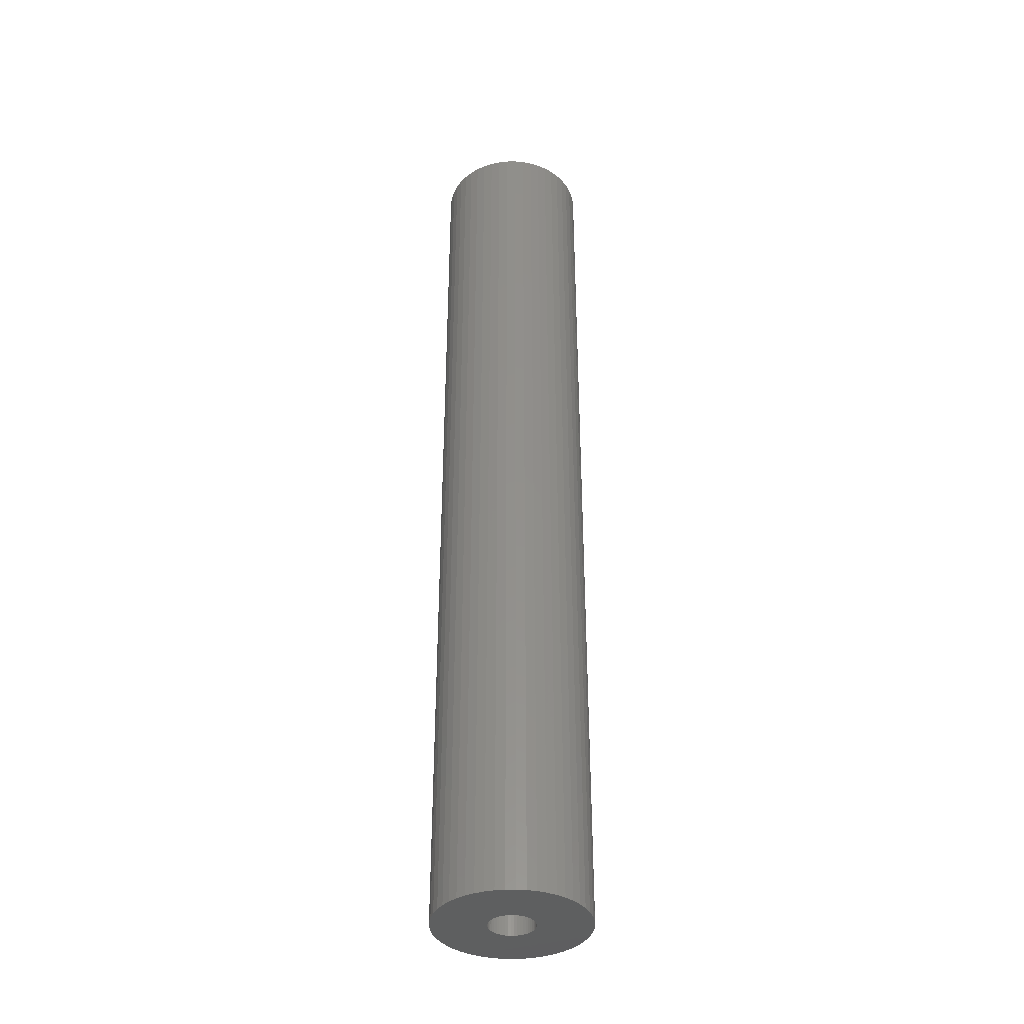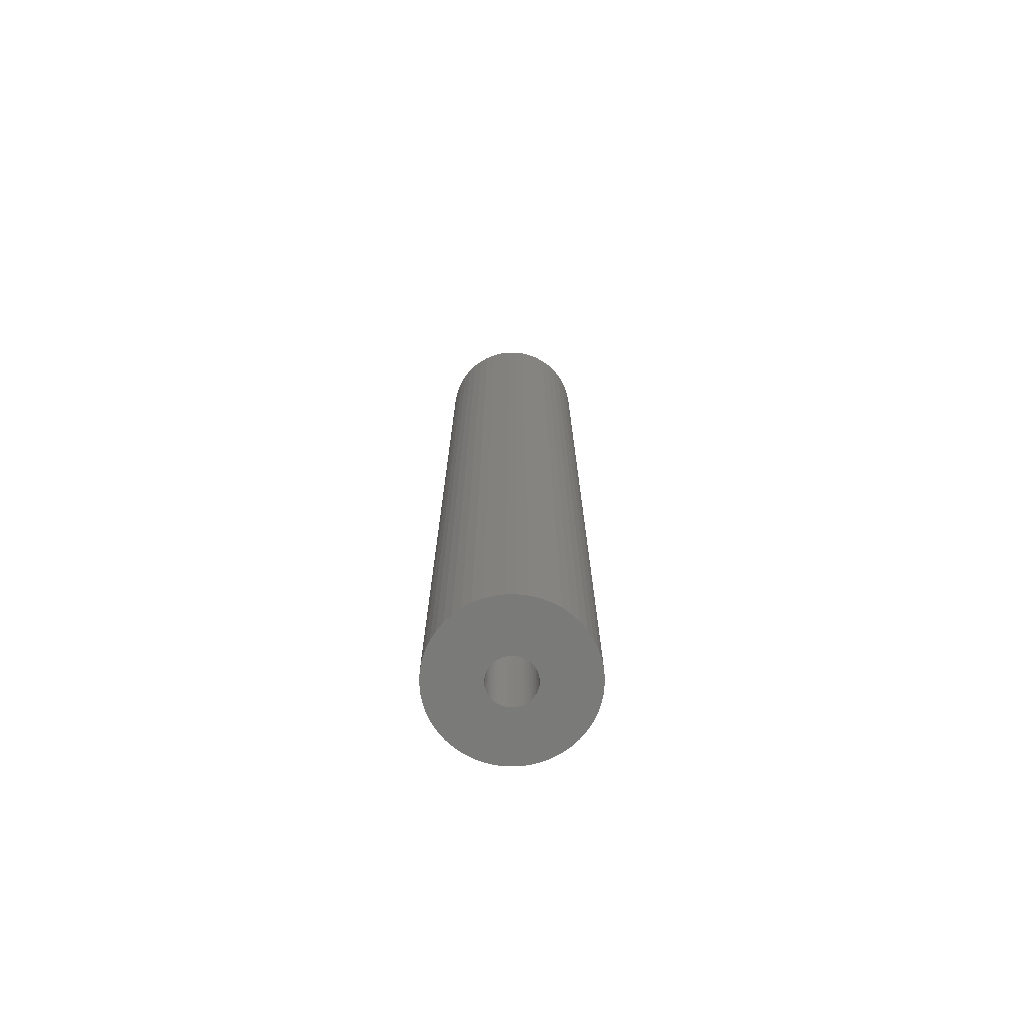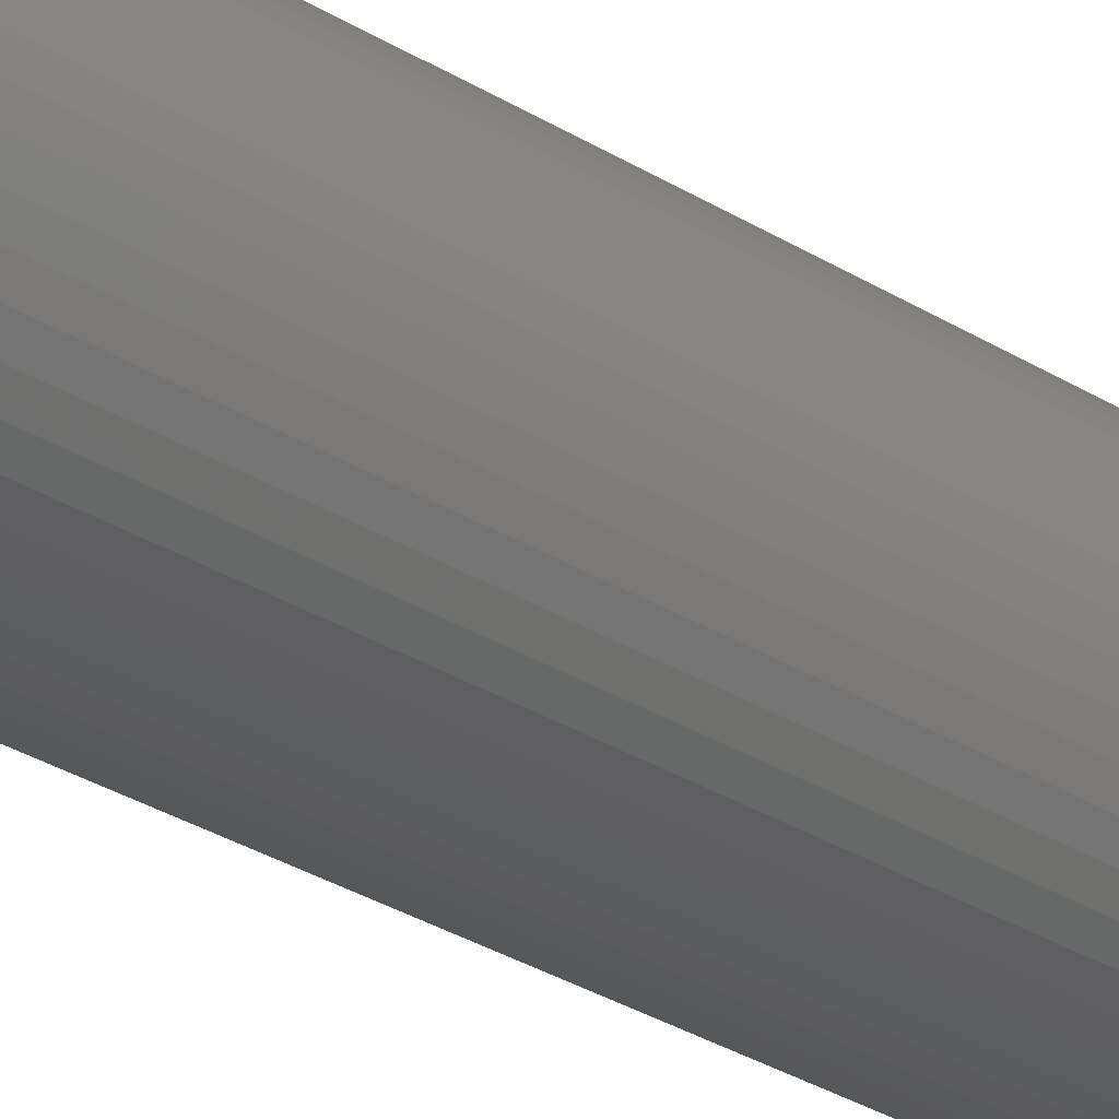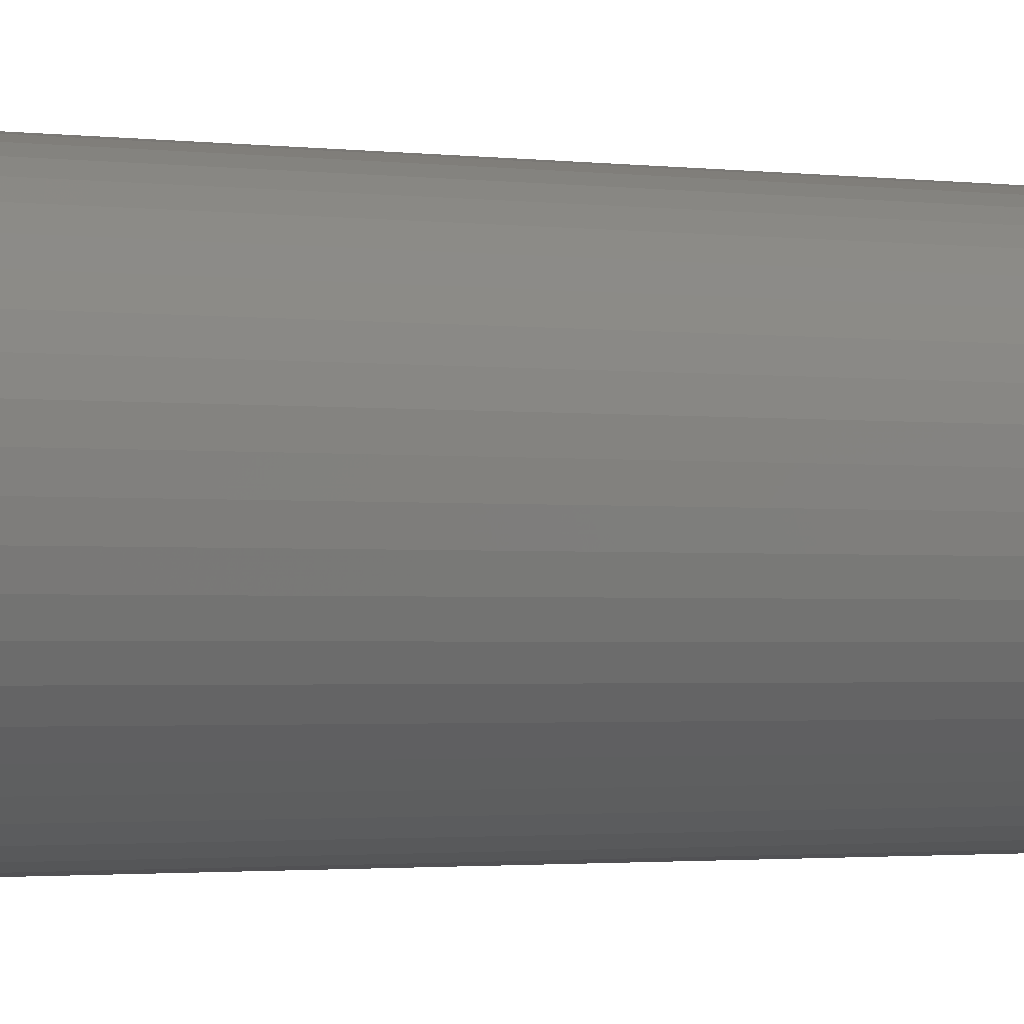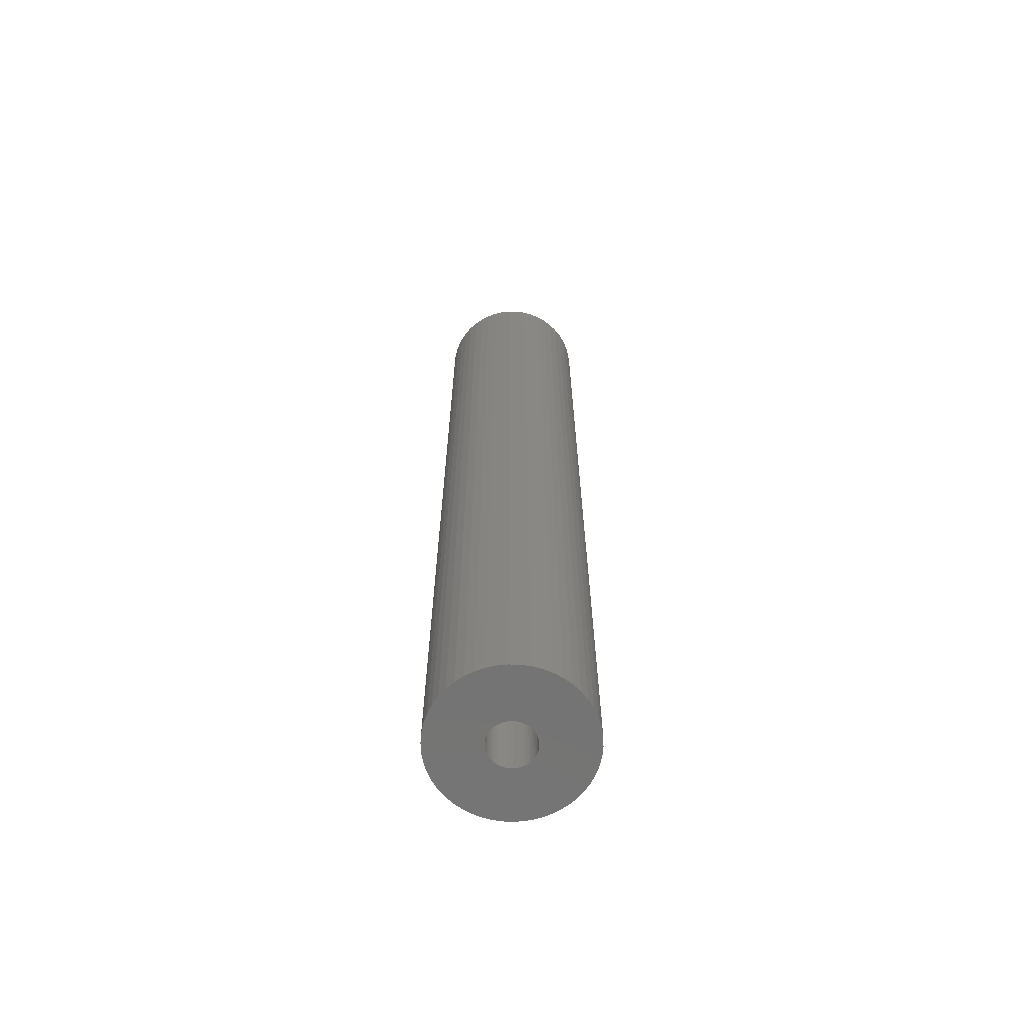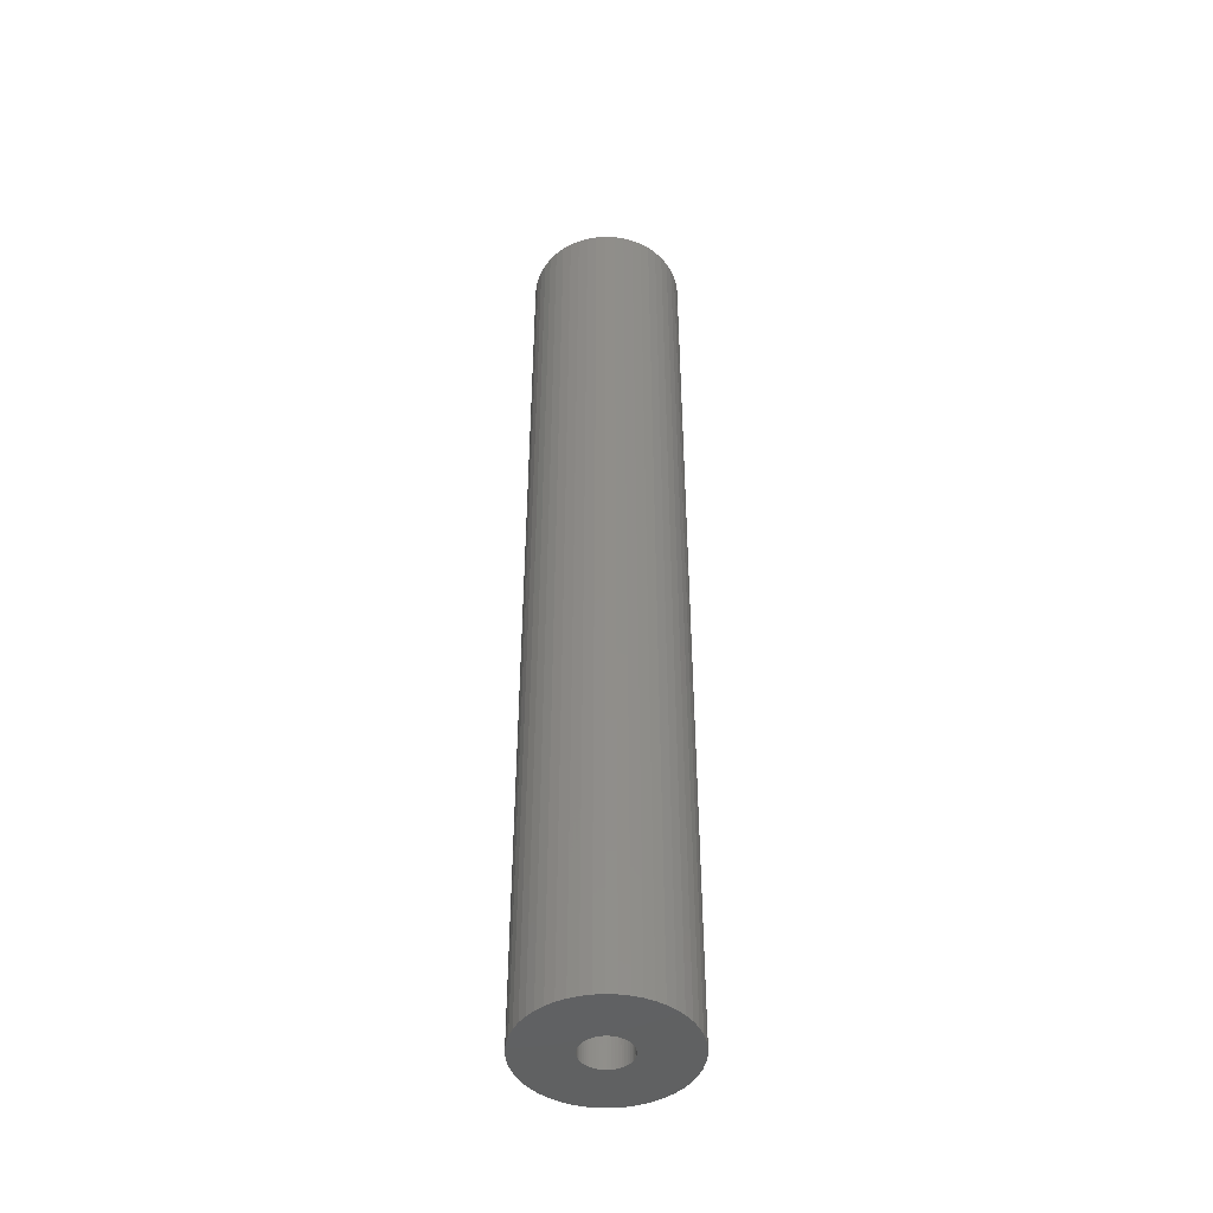
<metadata>
{"format":"stl","ext":"stl","renderer":"f3d","projection":"perspective","resolution":1024,"background":"white","views":[{"elev":-37.3,"azim":-128.7,"up":"+Z"},{"elev":-73.0,"azim":101.1,"up":"+Z"},{"elev":-27.1,"azim":44.8,"up":"+Y"},{"elev":-0.9,"azim":46.8,"up":"+Y"},{"elev":-66.0,"azim":-174.1,"up":"+Z"},{"elev":-45.4,"azim":-17.2,"up":"+Z"}]}
</metadata>
<code>
# stl→obj: 200 verts, 400 faces
v 6 0 37.5
v 5.953 0.752 -37.5
v 5.953 0.752 37.5
v 6 0 -37.5
v -6 0 -37.5
v -5.953 0.752 37.5
v -5.953 0.752 -37.5
v -6 0 37.5
v 0.3767 5.988 -37.5
v -0.3767 5.988 37.5
v 0.3767 5.988 37.5
v -0.3767 5.988 -37.5
v -0.3767 -5.988 -37.5
v 0.3767 -5.988 37.5
v -0.3767 -5.988 37.5
v 0.3767 -5.988 -37.5
v 4.374 4.107 -37.5
v 3.825 4.623 37.5
v 4.374 4.107 37.5
v 3.825 4.623 -37.5
v -3.825 4.623 -37.5
v -4.374 4.107 37.5
v -3.825 4.623 37.5
v -4.374 4.107 -37.5
v -1.854 5.706 -37.5
v -2.555 5.429 37.5
v -1.854 5.706 37.5
v -2.555 5.429 -37.5
v 5.579 2.209 37.5
v 5.258 2.891 -37.5
v 5.258 2.891 37.5
v 5.579 2.209 -37.5
v 5.811 1.492 -37.5
v 5.811 1.492 37.5
v 2.555 5.429 -37.5
v 1.854 5.706 37.5
v 2.555 5.429 37.5
v 1.854 5.706 -37.5
v 1.124 5.894 37.5
v 1.124 5.894 -37.5
v 3.215 5.066 -37.5
v 3.215 5.066 37.5
v -5.579 2.209 -37.5
v -5.258 2.891 37.5
v -5.258 2.891 -37.5
v -5.579 2.209 37.5
v -5.811 1.492 -37.5
v -5.811 1.492 37.5
v -1.124 5.894 37.5
v -1.124 5.894 -37.5
v 1.124 -5.894 37.5
v 1.124 -5.894 -37.5
v 1.854 -5.706 -37.5
v 2.555 -5.429 37.5
v 1.854 -5.706 37.5
v 2.555 -5.429 -37.5
v 4.854 3.527 37.5
v 4.854 3.527 -37.5
v -4.854 3.527 37.5
v -4.854 3.527 -37.5
v 1.8 0 37.5
v 1.786 0.2256 37.5
v 5.953 -0.752 37.5
v 1.743 0.4476 37.5
v 1.786 -0.2256 37.5
v 1.674 0.6626 37.5
v 5.811 -1.492 37.5
v 1.577 0.8672 37.5
v 1.743 -0.4476 37.5
v 1.456 1.058 37.5
v 5.579 -2.209 37.5
v 1.312 1.232 37.5
v 1.674 -0.6626 37.5
v 1.147 1.387 37.5
v 5.258 -2.891 37.5
v 0.9645 1.52 37.5
v 1.577 -0.8672 37.5
v 0.7664 1.629 37.5
v 4.854 -3.527 37.5
v 1.456 -1.058 37.5
v 0.5562 1.712 37.5
v 0.3373 1.768 37.5
v 0.113 1.796 37.5
v -0.113 1.796 37.5
v -0.3373 1.768 37.5
v -0.5562 1.712 37.5
v -0.7664 1.629 37.5
v -0.9645 1.52 37.5
v -3.215 5.066 37.5
v -1.147 1.387 37.5
v -1.312 1.232 37.5
v -1.456 1.058 37.5
v 4.374 -4.107 37.5
v 1.312 -1.232 37.5
v 3.825 -4.623 37.5
v 1.147 -1.387 37.5
v 3.215 -5.066 37.5
v 0.9645 -1.52 37.5
v 0.7664 -1.629 37.5
v 0.5562 -1.712 37.5
v 0.3373 -1.768 37.5
v 0.113 -1.796 37.5
v -0.113 -1.796 37.5
v -0.3373 -1.768 37.5
v -1.124 -5.894 37.5
v -0.5562 -1.712 37.5
v -1.854 -5.706 37.5
v -0.7664 -1.629 37.5
v -2.555 -5.429 37.5
v -0.9645 -1.52 37.5
v -3.215 -5.066 37.5
v -1.147 -1.387 37.5
v -3.825 -4.623 37.5
v -1.312 -1.232 37.5
v -4.374 -4.107 37.5
v -1.456 -1.058 37.5
v -4.854 -3.527 37.5
v -1.577 -0.8672 37.5
v -5.258 -2.891 37.5
v -1.674 -0.6626 37.5
v -5.579 -2.209 37.5
v -1.743 -0.4476 37.5
v -5.811 -1.492 37.5
v -1.786 -0.2256 37.5
v -5.953 -0.752 37.5
v -1.8 0 37.5
v -1.577 0.8672 37.5
v -1.674 0.6626 37.5
v -1.743 0.4476 37.5
v -1.786 0.2256 37.5
v -3.215 5.066 -37.5
v 5.953 -0.752 -37.5
v 3.215 -5.066 -37.5
v 3.825 -4.623 -37.5
v 4.374 -4.107 -37.5
v 5.811 -1.492 -37.5
v -4.374 -4.107 -37.5
v -3.825 -4.623 -37.5
v -5.258 -2.891 -37.5
v -5.579 -2.209 -37.5
v -4.854 -3.527 -37.5
v 1.8 0 -37.5
v 1.786 -0.2256 -37.5
v 1.743 -0.4476 -37.5
v 5.579 -2.209 -37.5
v 1.786 0.2256 -37.5
v 1.674 -0.6626 -37.5
v 5.258 -2.891 -37.5
v 1.577 -0.8672 -37.5
v 4.854 -3.527 -37.5
v 1.743 0.4476 -37.5
v 1.456 -1.058 -37.5
v 1.312 -1.232 -37.5
v 1.674 0.6626 -37.5
v 1.147 -1.387 -37.5
v 0.9645 -1.52 -37.5
v 1.577 0.8672 -37.5
v 0.7664 -1.629 -37.5
v 1.456 1.058 -37.5
v 0.5562 -1.712 -37.5
v 0.3373 -1.768 -37.5
v 0.113 -1.796 -37.5
v -0.113 -1.796 -37.5
v -0.3373 -1.768 -37.5
v -1.124 -5.894 -37.5
v -0.5562 -1.712 -37.5
v -1.854 -5.706 -37.5
v -0.7664 -1.629 -37.5
v -2.555 -5.429 -37.5
v -0.9645 -1.52 -37.5
v -3.215 -5.066 -37.5
v -1.147 -1.387 -37.5
v -1.312 -1.232 -37.5
v -1.456 -1.058 -37.5
v 1.312 1.232 -37.5
v 1.147 1.387 -37.5
v 0.9645 1.52 -37.5
v 0.7664 1.629 -37.5
v 0.5562 1.712 -37.5
v 0.3373 1.768 -37.5
v 0.113 1.796 -37.5
v -0.113 1.796 -37.5
v -0.3373 1.768 -37.5
v -0.5562 1.712 -37.5
v -0.7664 1.629 -37.5
v -0.9645 1.52 -37.5
v -1.147 1.387 -37.5
v -1.312 1.232 -37.5
v -1.456 1.058 -37.5
v -1.577 0.8672 -37.5
v -1.674 0.6626 -37.5
v -1.743 0.4476 -37.5
v -1.786 0.2256 -37.5
v -1.8 0 -37.5
v -1.577 -0.8672 -37.5
v -1.674 -0.6626 -37.5
v -1.743 -0.4476 -37.5
v -5.811 -1.492 -37.5
v -1.786 -0.2256 -37.5
v -5.953 -0.752 -37.5
f 1 2 3
f 2 1 4
f 5 6 7
f 6 5 8
f 9 10 11
f 10 9 12
f 13 14 15
f 14 13 16
f 17 18 19
f 18 17 20
f 21 22 23
f 22 21 24
f 25 26 27
f 26 25 28
f 29 30 31
f 30 29 32
f 3 33 34
f 33 3 2
f 35 36 37
f 36 35 38
f 38 39 36
f 39 38 40
f 41 37 42
f 37 41 35
f 43 44 45
f 44 43 46
f 47 46 43
f 46 47 48
f 12 49 10
f 49 12 50
f 16 51 14
f 51 16 52
f 53 54 55
f 54 53 56
f 34 32 29
f 32 34 33
f 57 17 19
f 17 57 58
f 31 58 57
f 58 31 30
f 40 11 39
f 11 40 9
f 20 42 18
f 42 20 41
f 45 59 60
f 59 45 44
f 60 22 24
f 22 60 59
f 7 48 47
f 48 7 6
f 61 1 3
f 62 3 34
f 1 61 63
f 64 34 29
f 65 63 61
f 66 29 31
f 63 65 67
f 68 31 57
f 69 67 65
f 70 57 19
f 67 69 71
f 72 19 18
f 73 71 69
f 74 18 42
f 71 73 75
f 76 42 37
f 77 75 73
f 78 37 36
f 75 77 79
f 80 79 77
f 3 62 61
f 34 64 62
f 29 66 64
f 31 68 66
f 57 70 68
f 19 72 70
f 18 74 72
f 81 36 39
f 42 76 74
f 37 78 76
f 36 81 78
f 82 39 11
f 39 82 81
f 11 83 82
f 11 84 83
f 10 84 11
f 84 10 85
f 49 85 10
f 85 49 86
f 27 86 49
f 86 27 87
f 26 87 27
f 87 26 88
f 89 88 26
f 88 89 90
f 23 90 89
f 90 23 91
f 22 91 23
f 59 92 22
f 91 22 92
f 79 80 93
f 94 93 80
f 93 94 95
f 96 95 94
f 95 96 97
f 98 97 96
f 97 98 54
f 99 54 98
f 54 99 55
f 100 55 99
f 55 100 51
f 101 51 100
f 51 101 14
f 102 14 101
f 103 14 102
f 15 103 104
f 103 15 14
f 105 104 106
f 107 106 108
f 109 108 110
f 104 105 15
f 111 110 112
f 113 112 114
f 115 114 116
f 117 116 118
f 119 118 120
f 121 120 122
f 123 122 124
f 106 107 105
f 125 124 126
f 92 59 127
f 44 127 59
f 108 109 107
f 127 44 128
f 110 111 109
f 46 128 44
f 112 113 111
f 128 46 129
f 114 115 113
f 48 129 46
f 116 117 115
f 129 48 130
f 118 119 117
f 6 130 48
f 120 121 119
f 130 6 126
f 122 123 121
f 8 126 6
f 124 125 123
f 126 8 125
f 28 89 26
f 89 28 131
f 131 23 89
f 23 131 21
f 50 27 49
f 27 50 25
f 63 4 1
f 4 63 132
f 56 97 54
f 97 56 133
f 134 93 95
f 93 134 135
f 67 132 63
f 132 67 136
f 137 113 115
f 113 137 138
f 139 121 140
f 121 139 119
f 141 119 139
f 119 141 117
f 142 4 132
f 143 132 136
f 4 142 2
f 144 136 145
f 146 2 142
f 147 145 148
f 2 146 33
f 149 148 150
f 151 33 146
f 152 150 135
f 33 151 32
f 153 135 134
f 154 32 151
f 155 134 133
f 32 154 30
f 156 133 56
f 157 30 154
f 158 56 53
f 30 157 58
f 159 58 157
f 132 143 142
f 136 144 143
f 145 147 144
f 148 149 147
f 150 152 149
f 135 153 152
f 134 155 153
f 160 53 52
f 133 156 155
f 56 158 156
f 53 160 158
f 161 52 16
f 52 161 160
f 16 162 161
f 16 163 162
f 13 163 16
f 163 13 164
f 165 164 13
f 164 165 166
f 167 166 165
f 166 167 168
f 169 168 167
f 168 169 170
f 171 170 169
f 170 171 172
f 138 172 171
f 172 138 173
f 137 173 138
f 141 174 137
f 173 137 174
f 58 159 17
f 175 17 159
f 17 175 20
f 176 20 175
f 20 176 41
f 177 41 176
f 41 177 35
f 178 35 177
f 35 178 38
f 179 38 178
f 38 179 40
f 180 40 179
f 40 180 9
f 181 9 180
f 182 9 181
f 12 182 183
f 182 12 9
f 50 183 184
f 25 184 185
f 28 185 186
f 183 50 12
f 131 186 187
f 21 187 188
f 24 188 189
f 60 189 190
f 45 190 191
f 43 191 192
f 47 192 193
f 184 25 50
f 7 193 194
f 174 141 195
f 139 195 141
f 185 28 25
f 195 139 196
f 186 131 28
f 140 196 139
f 187 21 131
f 196 140 197
f 188 24 21
f 198 197 140
f 189 60 24
f 197 198 199
f 190 45 60
f 200 199 198
f 191 43 45
f 199 200 194
f 192 47 43
f 5 194 200
f 193 7 47
f 194 5 7
f 75 145 71
f 145 75 148
f 93 150 79
f 150 93 135
f 137 117 141
f 117 137 115
f 140 123 198
f 123 140 121
f 52 55 51
f 55 52 53
f 133 95 97
f 95 133 134
f 71 136 67
f 136 71 145
f 79 148 75
f 148 79 150
f 169 107 109
f 107 169 167
f 167 105 107
f 105 167 165
f 198 125 200
f 125 198 123
f 200 8 5
f 8 200 125
f 165 15 105
f 15 165 13
f 171 109 111
f 109 171 169
f 138 111 113
f 111 138 171
f 142 62 146
f 62 142 61
f 126 193 130
f 193 126 194
f 182 83 84
f 83 182 181
f 162 103 102
f 103 162 163
f 176 72 74
f 72 176 175
f 188 90 91
f 90 188 187
f 185 86 87
f 86 185 184
f 154 68 157
f 68 154 66
f 146 64 151
f 64 146 62
f 179 78 81
f 78 179 178
f 180 81 82
f 81 180 179
f 177 74 76
f 74 177 176
f 128 190 127
f 190 128 191
f 127 189 92
f 189 127 190
f 129 191 128
f 191 129 192
f 187 88 90
f 88 187 186
f 184 85 86
f 85 184 183
f 161 102 101
f 102 161 162
f 151 66 154
f 66 151 64
f 159 72 175
f 72 159 70
f 157 70 159
f 70 157 68
f 181 82 83
f 82 181 180
f 178 76 78
f 76 178 177
f 130 192 129
f 192 130 193
f 183 84 85
f 84 183 182
f 143 61 142
f 61 143 65
f 153 96 94
f 96 153 155
f 144 65 143
f 65 144 69
f 158 100 99
f 100 158 160
f 92 188 91
f 188 92 189
f 186 87 88
f 87 186 185
f 156 99 98
f 99 156 158
f 149 73 147
f 73 149 77
f 153 80 152
f 80 153 94
f 170 112 110
f 112 170 172
f 164 106 104
f 106 164 166
f 120 197 122
f 197 120 196
f 124 194 126
f 194 124 199
f 160 101 100
f 101 160 161
f 155 98 96
f 98 155 156
f 147 69 144
f 69 147 73
f 152 77 149
f 77 152 80
f 163 104 103
f 104 163 164
f 172 114 112
f 114 172 173
f 118 196 120
f 196 118 195
f 122 199 124
f 199 122 197
f 166 108 106
f 108 166 168
f 168 110 108
f 110 168 170
f 116 195 118
f 195 116 174
f 114 174 116
f 174 114 173

</code>
